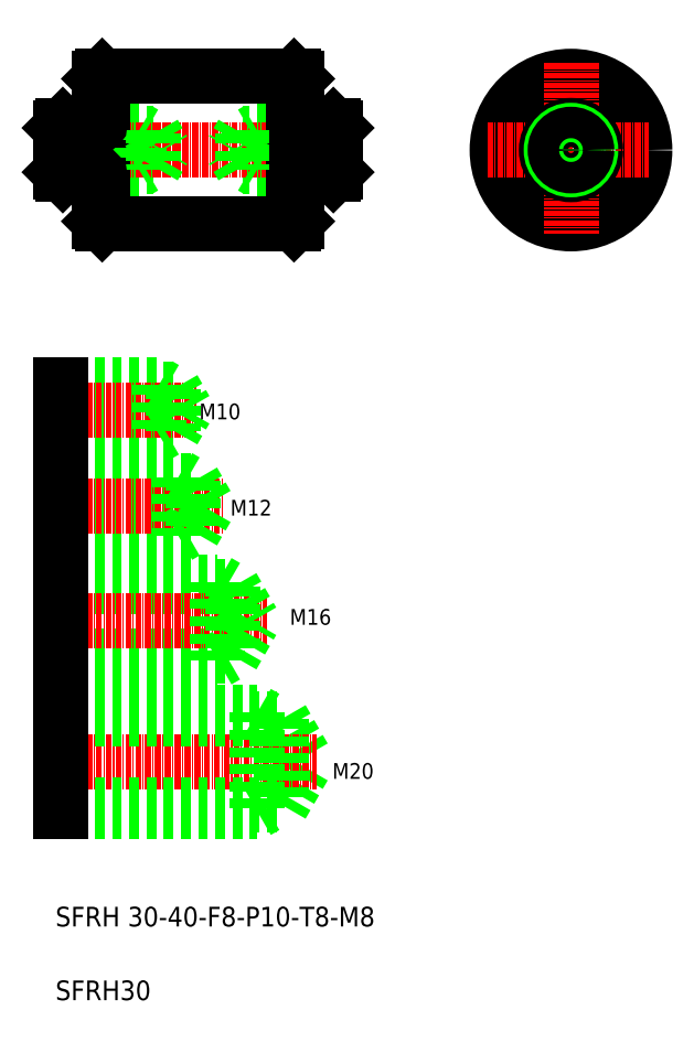
<metadata>
{"format":"dxf","ext":"dxf","renderer":"ezdxf+matplotlib","layout":"modelspace","background":"white","min_lineweight":24,"dpi":150}
</metadata>
<code>
0
SECTION
2
ENTITIES
0
LINE
8
0
10
194.7
20
190.3
30
0
11
195.2
21
189.8
31
0
0
LINE
8
0
10
194.7
20
160.3
30
0
11
195.2
21
160.8
31
0
0
LINE
8
0
10
192.2
20
42.1
30
0
11
197.3
21
50.85
31
0
0
LINE
8
0
10
192.2
20
59.6
30
0
11
197.3
21
50.85
31
0
0
LINE
8
0
10
203.2
20
179.3
30
0
11
187.2
21
179.3
31
0
0
LINE
8
0
10
203.2
20
178.7
30
0
11
184.2
21
178.7
31
0
0
LINE
8
0
10
203.2
20
171.3
30
0
11
187.2
21
171.3
31
0
0
LINE
8
0
10
203.2
20
172
30
0
11
184.2
21
172
31
0
0
TEXT
8
0
10
194.8
20
78.75
30
0
40
3.2
1
M16
72
     2
11
202.3
21
80.35
31
0
73
     2
0
LINE
8
CENTER
10
144.4
20
50.85
30
0
11
199.2
21
50.85
31
0
0
LINE
8
CENTER
10
146
20
175.3
30
0
11
205.5
21
175.3
31
0
0
TEXT
8
0
10
146.2
20
17.37
30
0
40
4
1
SFRH 30-40-F8-P10-T8-M8
0
TEXT
8
0
10
146.2
20
2.371
30
0
40
4
1
SFRH30
0
LINE
8
0
10
147.2
20
60.85
30
0
11
187.2
21
60.85
31
0
0
LINE
8
0
10
147.2
20
59.6
30
0
11
192.2
21
59.6
31
0
0
LINE
8
0
10
147.2
20
40.85
30
0
11
187.2
21
40.85
31
0
0
LINE
8
0
10
147.2
20
42.1
30
0
11
192.2
21
42.1
31
0
0
LINE
8
0
10
147.2
20
60.85
30
0
11
147.2
21
40.85
31
0
0
LINE
8
0
10
187.2
20
60.85
30
0
11
187.2
21
40.85
31
0
0
LINE
8
0
10
192.2
20
59.6
30
0
11
192.2
21
42.1
31
0
0
LINE
8
0
10
187.2
20
40.85
30
0
11
189.4
21
42.1
31
0
0
LINE
8
0
10
187.2
20
60.85
30
0
11
189.4
21
59.6
31
0
0
LINE
8
0
10
147.2
20
87.47
30
0
11
179.2
21
87.47
31
0
0
LINE
8
0
10
147.2
20
71.47
30
0
11
179.2
21
71.47
31
0
0
LINE
8
0
10
147.2
20
72.47
30
0
11
182.2
21
72.47
31
0
0
LINE
8
0
10
147.2
20
86.47
30
0
11
182.2
21
86.47
31
0
0
LINE
8
0
10
147.2
20
126.7
30
0
11
170.2
21
126.7
31
0
0
LINE
8
0
10
147.2
20
127.5
30
0
11
167.2
21
127.5
31
0
0
LINE
8
0
10
147.2
20
118.2
30
0
11
170.2
21
118.2
31
0
0
LINE
8
0
10
147.2
20
117.5
30
0
11
167.2
21
117.5
31
0
0
LINE
8
0
10
147.2
20
108.8
30
0
11
171.2
21
108.8
31
0
0
LINE
8
0
10
147.2
20
96.82
30
0
11
171.2
21
96.82
31
0
0
LINE
8
0
10
147.2
20
107.9
30
0
11
174.2
21
107.9
31
0
0
LINE
8
0
10
147.2
20
97.69
30
0
11
174.2
21
97.69
31
0
0
LINE
8
CENTER
10
144.4
20
102.8
30
0
11
180.2
21
102.8
31
0
0
LINE
8
CENTER
10
144.4
20
122.5
30
0
11
174.8
21
122.5
31
0
0
LINE
8
CENTER
10
144.4
20
79.47
30
0
11
189.2
21
79.47
31
0
0
LINE
8
0
10
147.2
20
87.47
30
0
11
147.2
21
71.47
31
0
0
LINE
8
0
10
147.2
20
108.8
30
0
11
147.2
21
96.82
31
0
0
LINE
8
0
10
147.2
20
127.5
30
0
11
147.2
21
117.5
31
0
0
LINE
8
0
10
182.2
20
72.47
30
0
11
186.3
21
79.47
31
0
0
LINE
8
0
10
179.2
20
87.47
30
0
11
179.2
21
71.47
31
0
0
LINE
8
0
10
182.2
20
86.47
30
0
11
182.2
21
72.47
31
0
0
LINE
8
0
10
179.2
20
71.47
30
0
11
181
21
72.47
31
0
0
LINE
8
0
10
182.2
20
86.47
30
0
11
186.3
21
79.47
31
0
0
LINE
8
0
10
179.2
20
87.47
30
0
11
181
21
86.47
31
0
0
LINE
8
0
10
171.2
20
96.82
30
0
11
172.7
21
97.69
31
0
0
LINE
8
0
10
171.2
20
108.8
30
0
11
172.7
21
107.9
31
0
0
LINE
8
0
10
170.2
20
118.2
30
0
11
172.7
21
122.5
31
0
0
LINE
8
0
10
170.2
20
126.7
30
0
11
172.7
21
122.5
31
0
0
LINE
8
0
10
171.2
20
108.8
30
0
11
171.2
21
96.82
31
0
0
LINE
8
0
10
167.2
20
127.5
30
0
11
167.2
21
117.5
31
0
0
LINE
8
0
10
170.2
20
126.7
30
0
11
170.2
21
118.2
31
0
0
LINE
8
0
10
167.2
20
117.5
30
0
11
168.5
21
118.2
31
0
0
LINE
8
0
10
167.2
20
127.5
30
0
11
168.5
21
126.7
31
0
0
TEXT
8
0
10
182.7
20
101
30
0
40
3.2
1
M12
72
     2
11
190.2
21
102.6
31
0
73
     2
0
LINE
8
0
10
174.2
20
107.9
30
0
11
177.2
21
102.8
31
0
0
LINE
8
0
10
174.2
20
107.9
30
0
11
174.2
21
97.69
31
0
0
LINE
8
0
10
174.2
20
97.69
30
0
11
177.2
21
102.8
31
0
0
TEXT
8
0
10
176.9
20
120.5
30
0
40
3.2
1
M10
72
     2
11
183.9
21
122.1
31
0
73
     2
0
LINE
8
0
10
147.7
20
180.3
30
0
11
155
21
180.3
31
0
0
LINE
8
0
10
147.7
20
170.3
30
0
11
155
21
170.3
31
0
0
LINE
8
0
10
147.2
20
179.3
30
0
11
163.2
21
179.3
31
0
0
LINE
8
0
10
147.2
20
171.3
30
0
11
163.2
21
171.3
31
0
0
LINE
8
0
10
147.2
20
178.7
30
0
11
166.2
21
178.7
31
0
0
LINE
8
0
10
147.2
20
172
30
0
11
166.2
21
172
31
0
0
LINE
8
CENTER
10
144.4
20
175.3
30
0
11
172.3
21
175.3
31
0
0
LINE
8
0
10
147.2
20
179.8
30
0
11
147.2
21
170.8
31
0
0
LINE
8
0
10
147.7
20
180.3
30
0
11
147.7
21
170.3
31
0
0
LINE
8
0
10
147.2
20
178.8
30
0
11
147.2
21
174.8
31
0
0
LINE
8
0
10
147.2
20
179.3
30
0
11
147.2
21
171.3
31
0
0
LINE
8
0
10
147.2
20
170.8
30
0
11
147.7
21
170.3
31
0
0
LINE
8
0
10
147.2
20
179.8
30
0
11
147.7
21
180.3
31
0
0
LINE
8
0
10
155.7
20
190.3
30
0
11
155.7
21
160.3
31
0
0
LINE
8
0
10
194.7
20
190.3
30
0
11
194.7
21
160.3
31
0
0
LINE
8
0
10
155.2
20
160.8
30
0
11
155.7
21
160.3
31
0
0
LINE
8
0
10
155.7
20
160.3
30
0
11
194.7
21
160.3
31
0
0
LINE
8
0
10
155.7
20
190.3
30
0
11
194.7
21
190.3
31
0
0
LINE
8
0
10
155.2
20
189.8
30
0
11
155.2
21
160.8
31
0
0
LINE
8
0
10
166.2
20
178.7
30
0
11
168.2
21
175.3
31
0
0
LINE
8
0
10
163.2
20
179.3
30
0
11
163.2
21
171.3
31
0
0
LINE
8
0
10
166.2
20
178.7
30
0
11
166.2
21
172
31
0
0
ARC
8
0
10
155
20
170.1
30
0
40
0.2
50
0
51
90
0
LINE
8
0
10
163.2
20
171.3
30
0
11
164.3
21
172
31
0
0
LINE
8
0
10
166.2
20
172
30
0
11
168.2
21
175.3
31
0
0
ARC
8
0
10
155
20
180.5
30
0
40
0.2
50
270
51
0
0
LINE
8
0
10
155.2
20
189.8
30
0
11
155.7
21
190.3
31
0
0
LINE
8
0
10
163.2
20
179.3
30
0
11
164.3
21
178.7
31
0
0
LINE
8
0
10
187.2
20
179.3
30
0
11
187.2
21
171.3
31
0
0
LINE
8
0
10
184.2
20
178.7
30
0
11
182.3
21
175.3
31
0
0
LINE
8
0
10
184.2
20
178.7
30
0
11
184.2
21
172
31
0
0
LINE
8
0
10
184.2
20
172
30
0
11
182.3
21
175.3
31
0
0
LINE
8
0
10
187.2
20
171.3
30
0
11
186.1
21
172
31
0
0
LINE
8
0
10
187.2
20
179.3
30
0
11
186.1
21
178.7
31
0
0
TEXT
8
0
10
202.9
20
47.41
30
0
40
3.2
1
M20
72
     2
11
210.9
21
49.01
31
0
73
     2
0
CIRCLE
8
0
10
251
20
175.3
30
0
40
15
0
LINE
8
CENTER
10
234
20
175.3
30
0
11
266.8
21
175.3
31
0
0
LINE
8
0
10
203.2
20
179.8
30
0
11
203.2
21
170.8
31
0
0
LINE
8
0
10
195.2
20
189.8
30
0
11
195.2
21
160.8
31
0
0
LINE
8
0
10
202.7
20
180.3
30
0
11
202.7
21
170.3
31
0
0
LINE
8
0
10
195.4
20
170.3
30
0
11
202.7
21
170.3
31
0
0
ARC
8
0
10
195.4
20
170.1
30
0
40
0.2
50
90
51
180
0
LINE
8
0
10
202.7
20
170.3
30
0
11
203.2
21
170.8
31
0
0
LINE
8
0
10
203.2
20
175.3
30
0
11
203.2
21
175.3
31
0
0
LINE
8
0
10
195.4
20
180.3
30
0
11
202.7
21
180.3
31
0
0
ARC
8
0
10
195.4
20
180.5
30
0
40
0.2
50
180
51
270
0
LINE
8
0
10
203.2
20
177.6
30
0
11
203.2
21
177.6
31
0
0
LINE
8
0
10
202.7
20
180.3
30
0
11
203.2
21
179.8
31
0
0
LINE
8
CENTER
10
251
20
193.1
30
0
11
251
21
158.2
31
0
0
CIRCLE
8
0
10
251
20
175.3
30
0
40
5
0
CIRCLE
8
0
10
251
20
175.3
30
0
40
4
0
CIRCLE
8
0
10
251
20
175.3
30
0
40
3.2
0
ENDSEC
0
EOF

</code>
